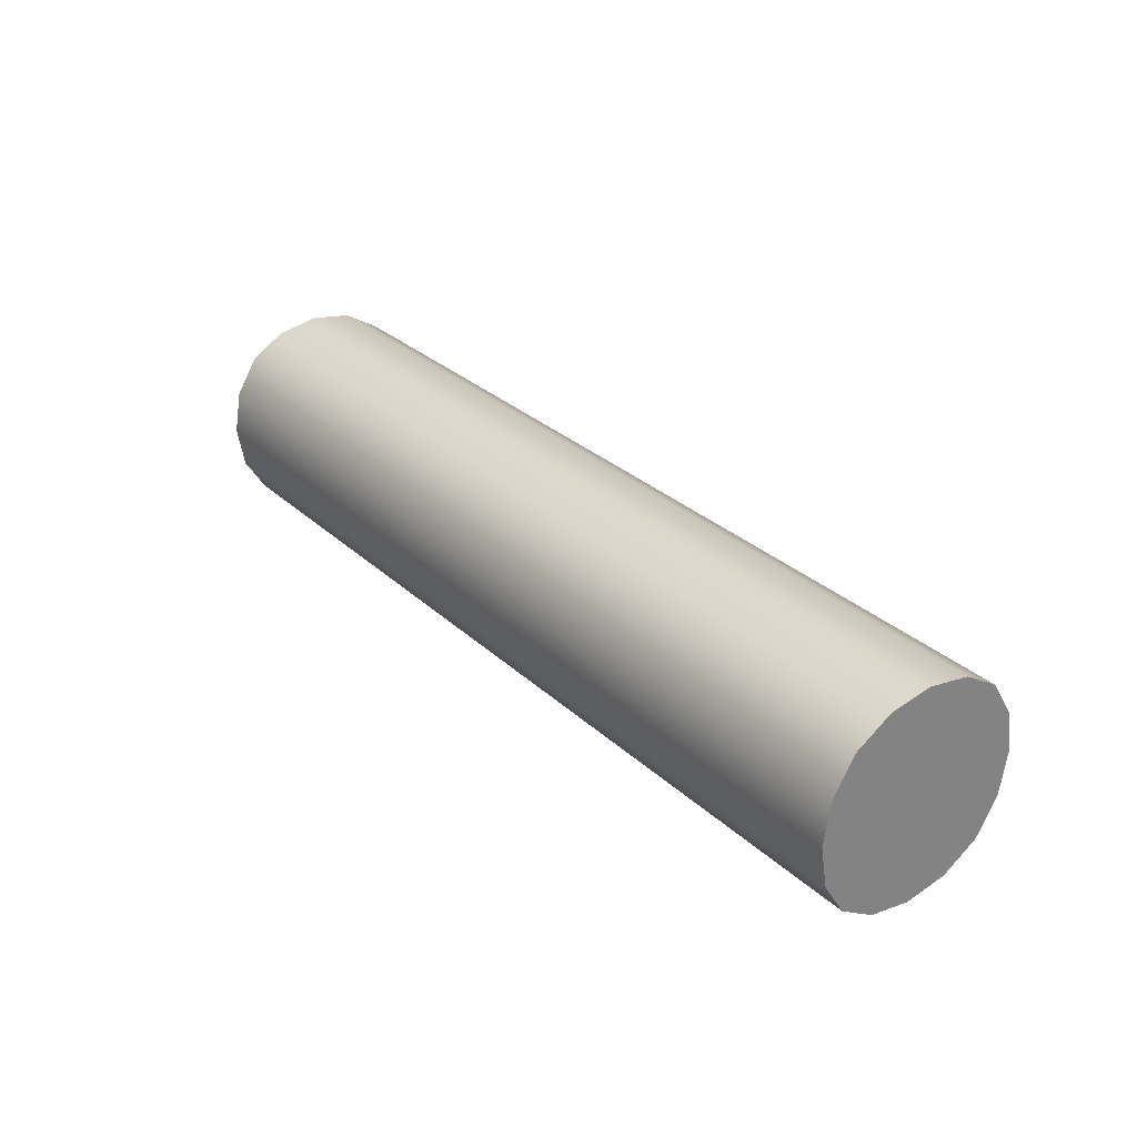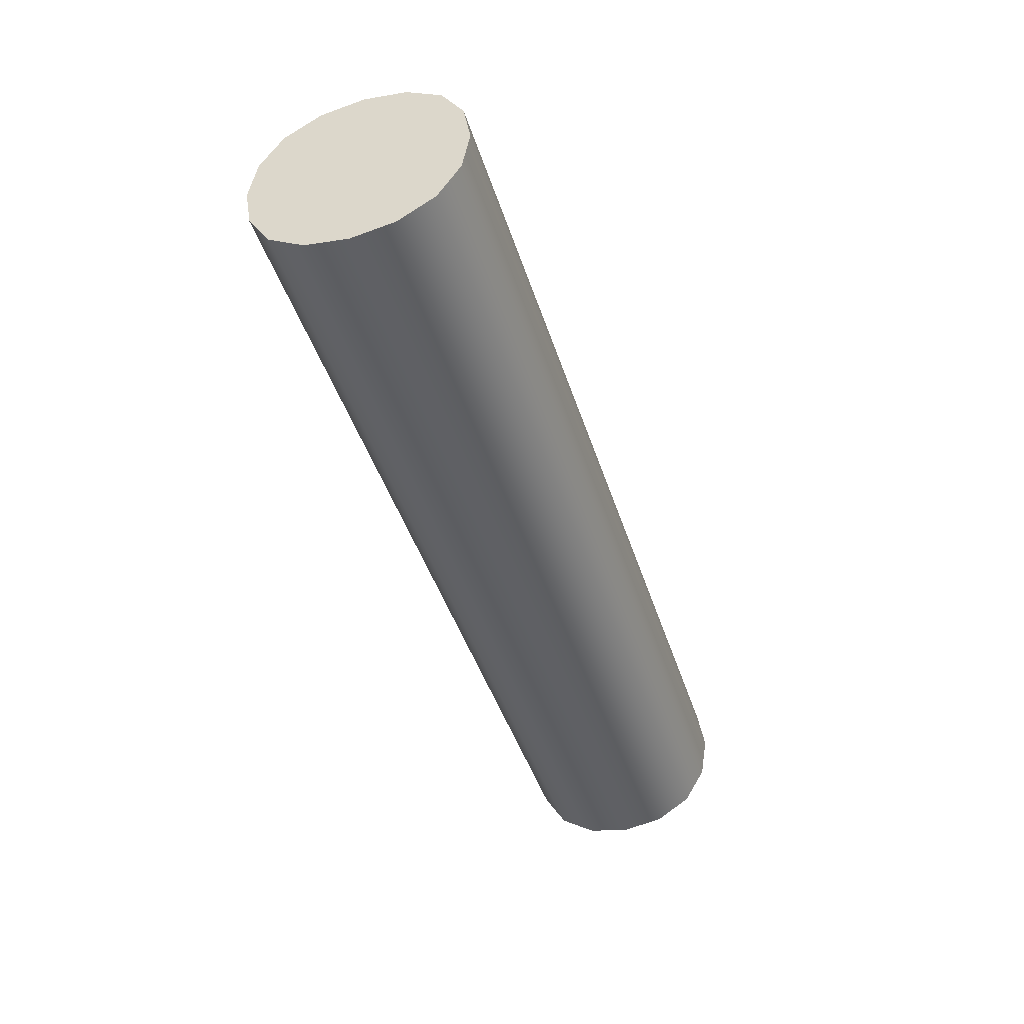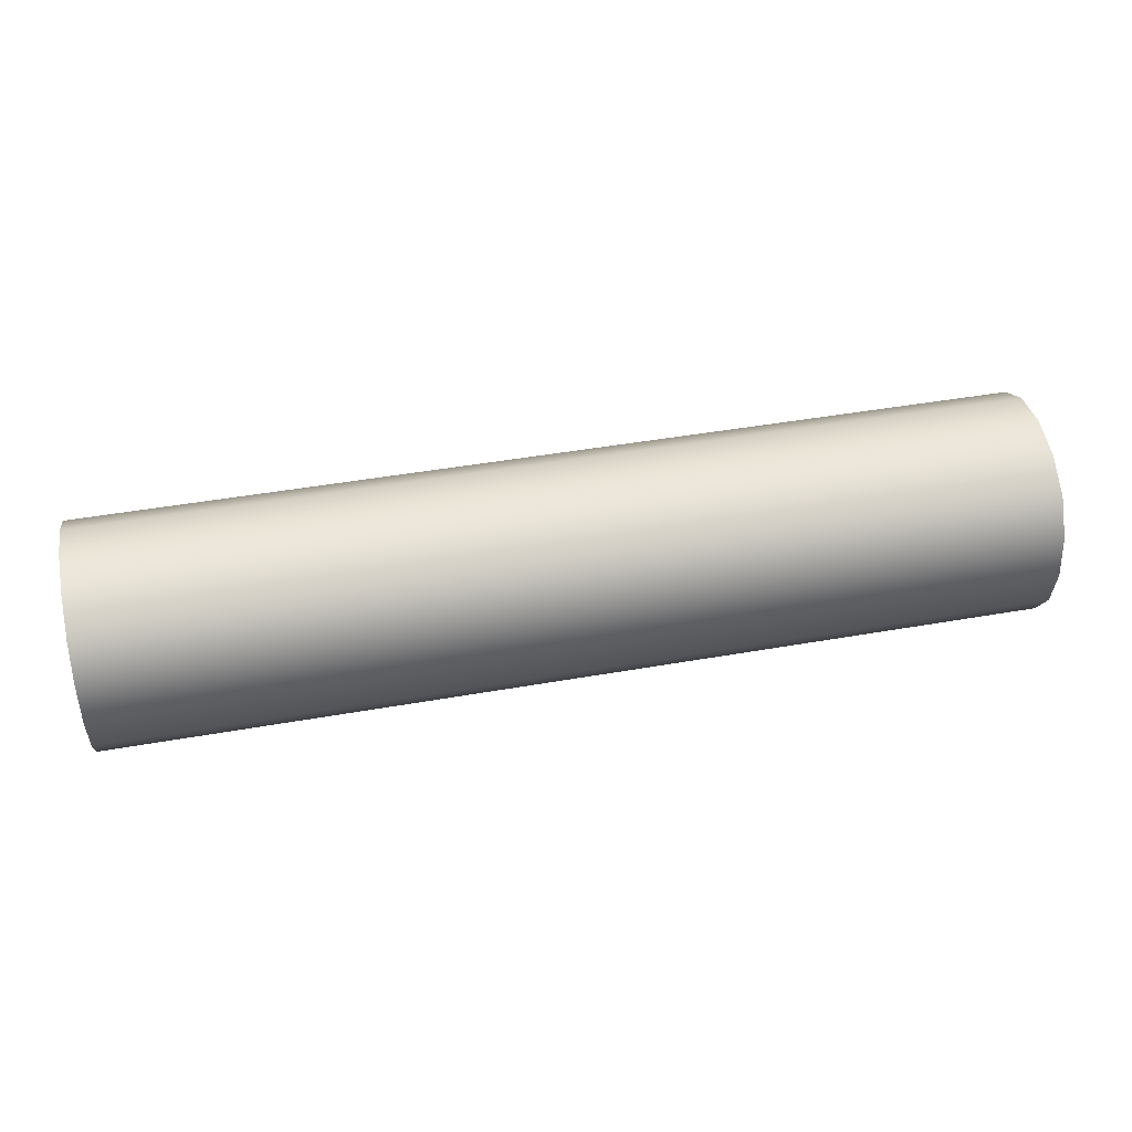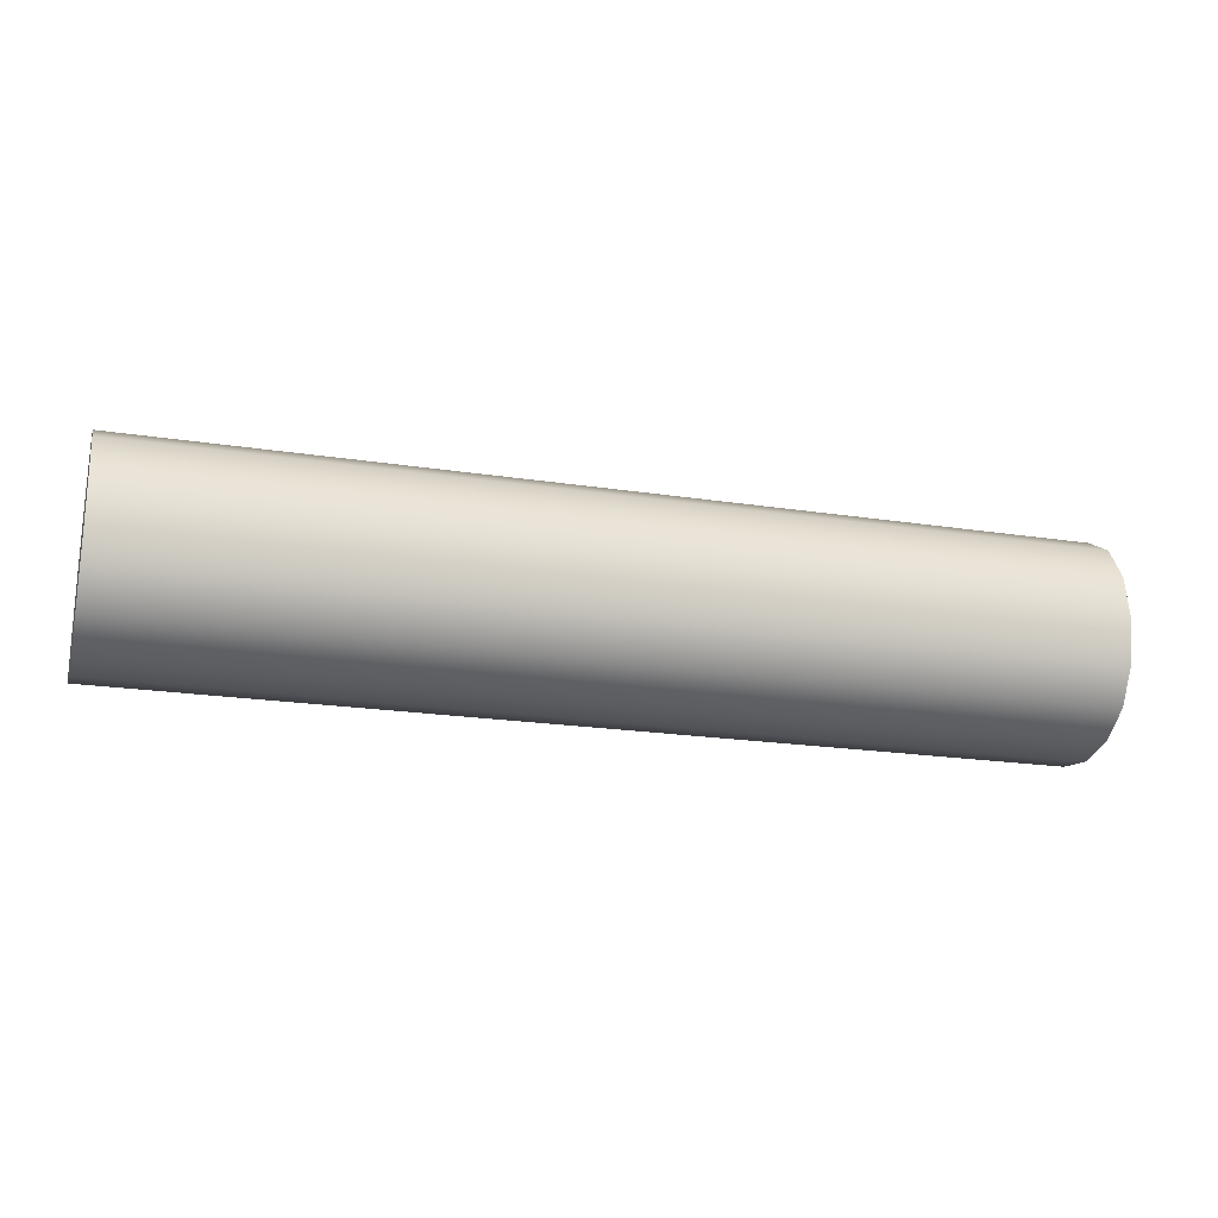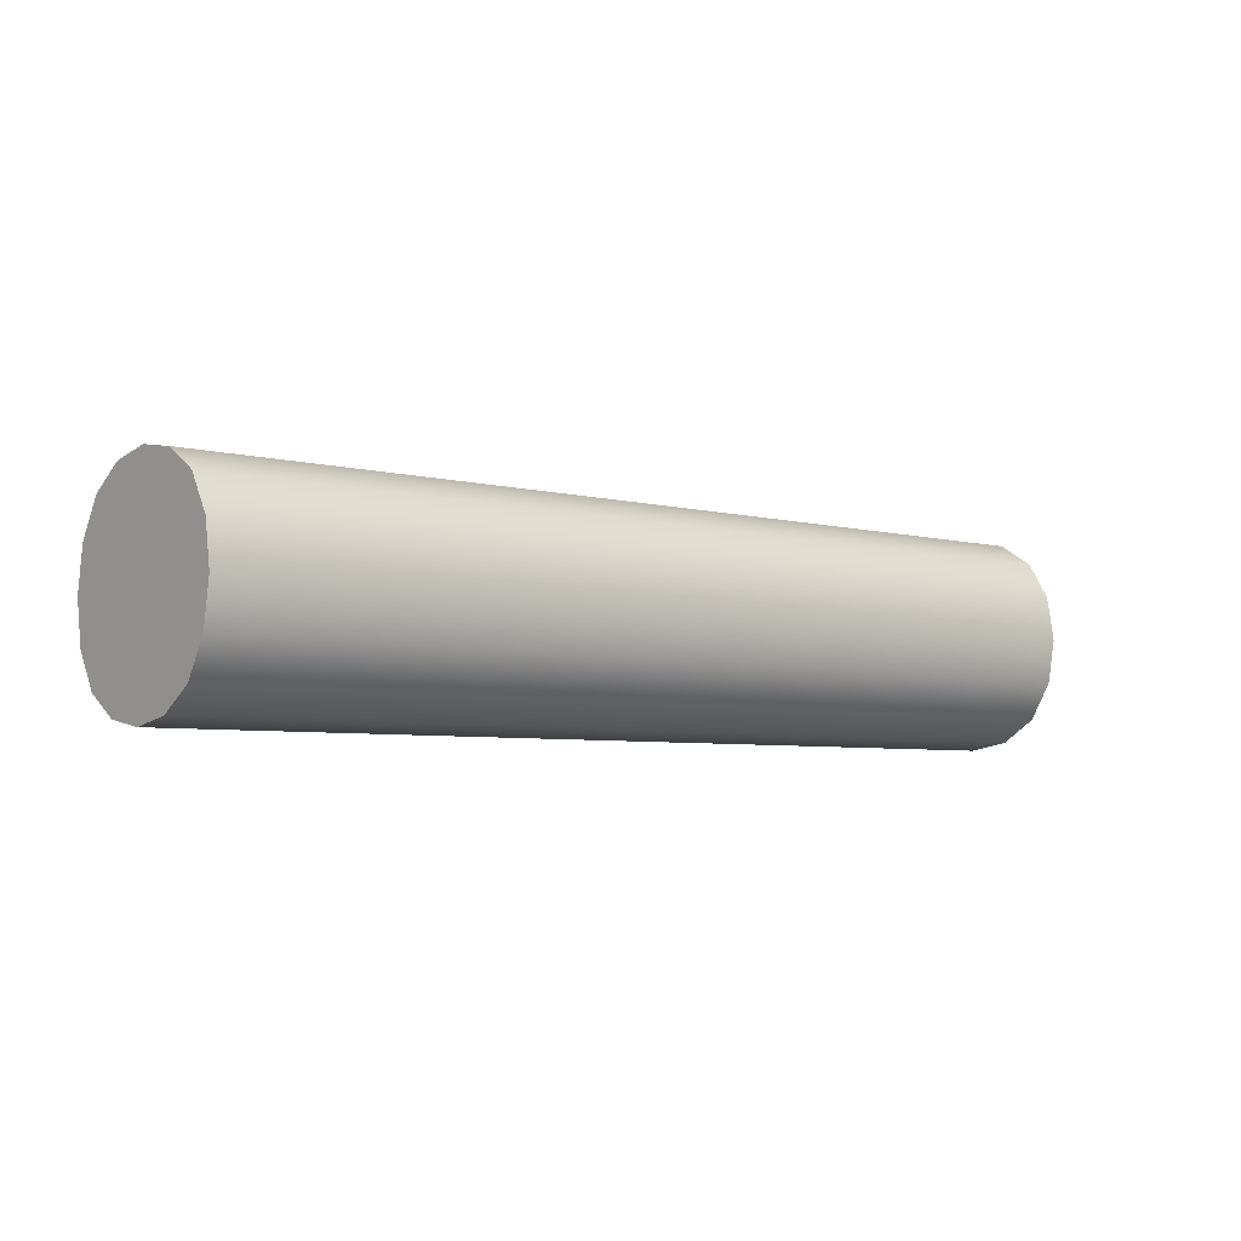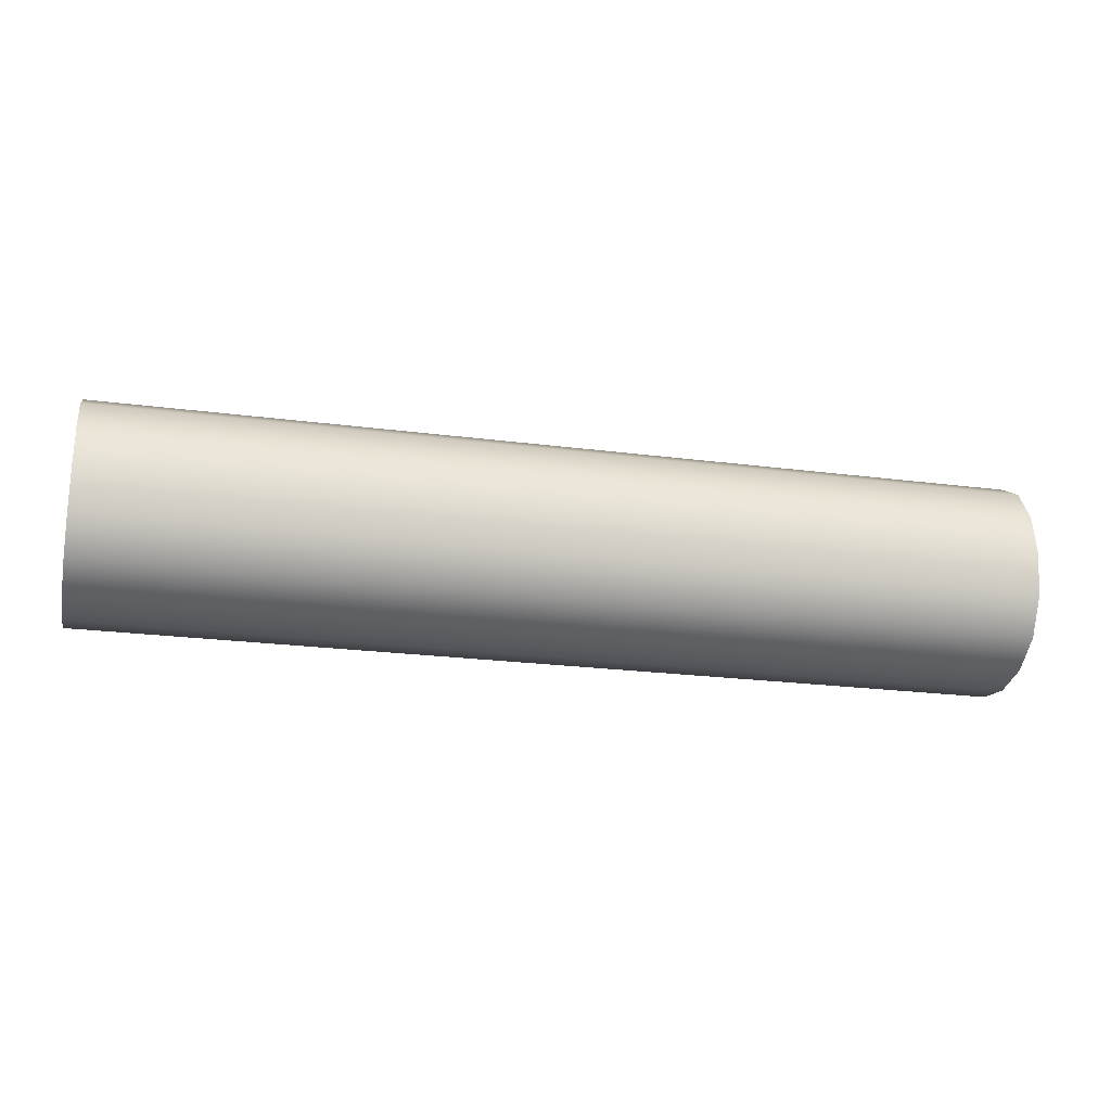
<metadata>
{"format":"obj","ext":"obj","renderer":"f3d","projection":"perspective","resolution":1024,"background":"white","views":[{"elev":29.8,"azim":52.8,"up":"+Z"},{"elev":-44.1,"azim":-72.7,"up":"+Z"},{"elev":45.9,"azim":-11.4,"up":"+Z"},{"elev":-20.7,"azim":164.4,"up":"+Y"},{"elev":-5.2,"azim":-39.4,"up":"+Z"},{"elev":-23.0,"azim":167.5,"up":"+Y"}]}
</metadata>
<code>
g short_Cube.001
v 2 0.3333 -0.3333
v 2 -0.3333 -0.3333
v 2 0.3333 0.3333
v 2 -0.3333 0.3333
v -2 0.3333 -0.3333
v -2 -0.3333 -0.3333
v -2 0.3333 0.3333
v -2 -0.3333 0.3333
v -2 -0.4271 -0.1823
v -2 -0.4583 0
v -2 -0.4271 0.1823
v 1 -0.3333 -0.3333
v 0 -0.3333 -0.3333
v -1 -0.3333 -0.3333
v 2 0.1823 -0.4271
v 2 0 -0.4583
v 2 -0.1823 -0.4271
v -2 -0.1823 0.4271
v -2 0 0.4583
v -2 0.1823 0.4271
v 2 0.1823 0.4271
v 2 0 0.4583
v 2 -0.1823 0.4271
v -2 0.1823 -0.4271
v -2 0 -0.4583
v -2 -0.1823 -0.4271
v 1 0.3333 0.3333
v 0 0.3333 0.3333
v -1 0.3333 0.3333
v 2 0.4271 -0.1823
v 2 0.4583 0
v 2 0.4271 0.1823
v -1 -0.3333 0.3333
v -0 -0.3333 0.3333
v 1 -0.3333 0.3333
v -2 0.4271 0.1823
v -2 0.4583 0
v -2 0.4271 -0.1823
v -1 0.3333 -0.3333
v 0 0.3333 -0.3333
v 1 0.3333 -0.3333
v 2 -0.4271 0.1823
v 2 -0.4583 0
v 2 -0.4271 -0.1823
v 1 0.4271 -0.1823
v 0 0.4271 -0.1823
v -1 0.4271 -0.1823
v 1 0.4583 0
v 0 0.4583 0
v -1 0.4583 0
v 1 0.4271 0.1823
v 0 0.4271 0.1823
v -1 0.4271 0.1823
v 1 -0.1823 0.4271
v 1 0 0.4583
v 1 0.1823 0.4271
v -0 -0.1823 0.4271
v -0 0 0.4583
v -0 0.1823 0.4271
v -1 -0.1823 0.4271
v -1 0 0.4583
v -1 0.1823 0.4271
v -1 -0.4271 -0.1823
v 0 -0.4271 -0.1823
v 1 -0.4271 -0.1823
v -1 -0.4583 0
v 0 -0.4583 0
v 1 -0.4583 0
v -1 -0.4271 0.1823
v 0 -0.4271 0.1823
v 1 -0.4271 0.1823
v -1 -0.1823 -0.4271
v -1 0 -0.4583
v -1 0.1823 -0.4271
v 0 -0.1823 -0.4271
v 0 0 -0.4583
v 0 0.1823 -0.4271
v 1 -0.1823 -0.4271
v 1 0 -0.4583
v 1 0.1823 -0.4271
v -2 -0.2153 -0.2153
v -2 -0.2292 0
v -2 -0.2153 0.2153
v -2 -0 -0.2292
v -2 0 0
v -2 0 0.2292
v -2 0.2153 -0.2153
v -2 0.2292 0
v -2 0.2153 0.2153
v 2 -0.2153 -0.2153
v 2 0 -0.2292
v 2 0.2153 -0.2153
v 2 -0.2292 -0
v 2 0 0
v 2 0.2292 0
v 2 -0.2153 0.2153
v 2 0 0.2292
v 2 0.2153 0.2153
f 81 82 85 84
f 82 83 86 85
f 84 85 88 87
f 85 86 89 88
f 6 9 81 26
f 9 10 82 81
f 10 11 83 82
f 11 8 18 83
f 83 18 19 86
f 86 19 20 89
f 89 20 7 36
f 88 89 36 37
f 87 88 37 38
f 24 87 38 5
f 25 84 87 24
f 26 81 84 25
f 90 91 94 93
f 91 92 95 94
f 93 94 97 96
f 94 95 98 97
f 2 17 90 44
f 17 16 91 90
f 16 15 92 91
f 15 1 30 92
f 92 30 31 95
f 95 31 32 98
f 98 32 3 21
f 97 98 21 22
f 96 97 22 23
f 42 96 23 4
f 43 93 96 42
f 44 90 93 43
f 45 46 49 48
f 46 47 50 49
f 48 49 52 51
f 49 50 53 52
f 1 41 45 30
f 41 40 46 45
f 40 39 47 46
f 39 5 38 47
f 47 38 37 50
f 50 37 36 53
f 53 36 7 29
f 52 53 29 28
f 51 52 28 27
f 32 51 27 3
f 31 48 51 32
f 30 45 48 31
f 54 55 58 57
f 55 56 59 58
f 57 58 61 60
f 58 59 62 61
f 4 23 54 35
f 23 22 55 54
f 22 21 56 55
f 21 3 27 56
f 56 27 28 59
f 59 28 29 62
f 62 29 7 20
f 61 62 20 19
f 60 61 19 18
f 33 60 18 8
f 34 57 60 33
f 35 54 57 34
f 63 64 67 66
f 64 65 68 67
f 66 67 70 69
f 67 68 71 70
f 6 14 63 9
f 14 13 64 63
f 13 12 65 64
f 12 2 44 65
f 65 44 43 68
f 68 43 42 71
f 71 42 4 35
f 70 71 35 34
f 69 70 34 33
f 11 69 33 8
f 10 66 69 11
f 9 63 66 10
f 72 73 76 75
f 73 74 77 76
f 75 76 79 78
f 76 77 80 79
f 6 26 72 14
f 26 25 73 72
f 25 24 74 73
f 24 5 39 74
f 74 39 40 77
f 77 40 41 80
f 80 41 1 15
f 79 80 15 16
f 78 79 16 17
f 12 78 17 2
f 13 75 78 12
f 14 72 75 13

</code>
